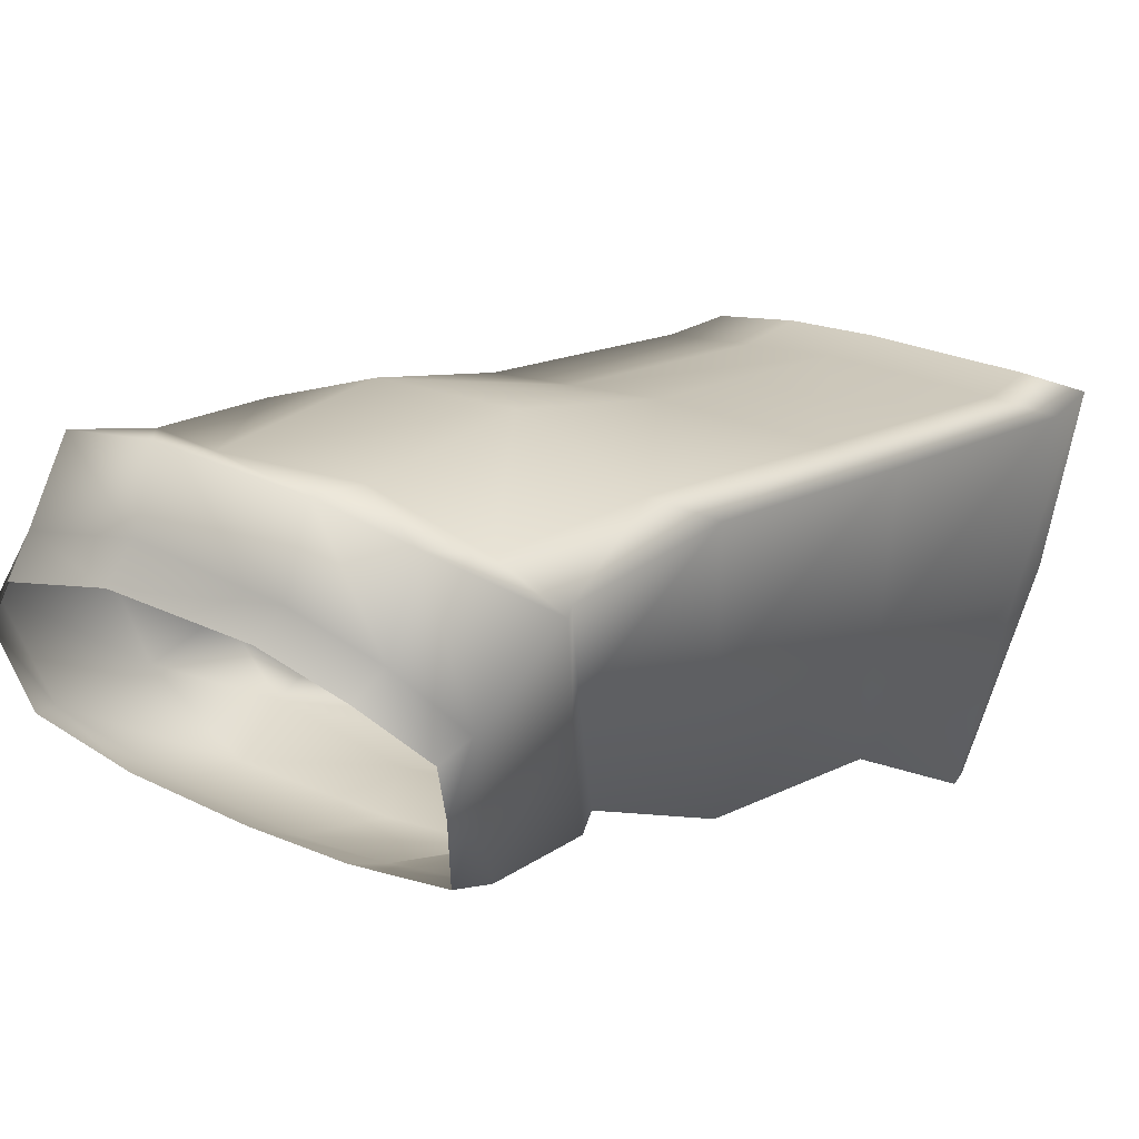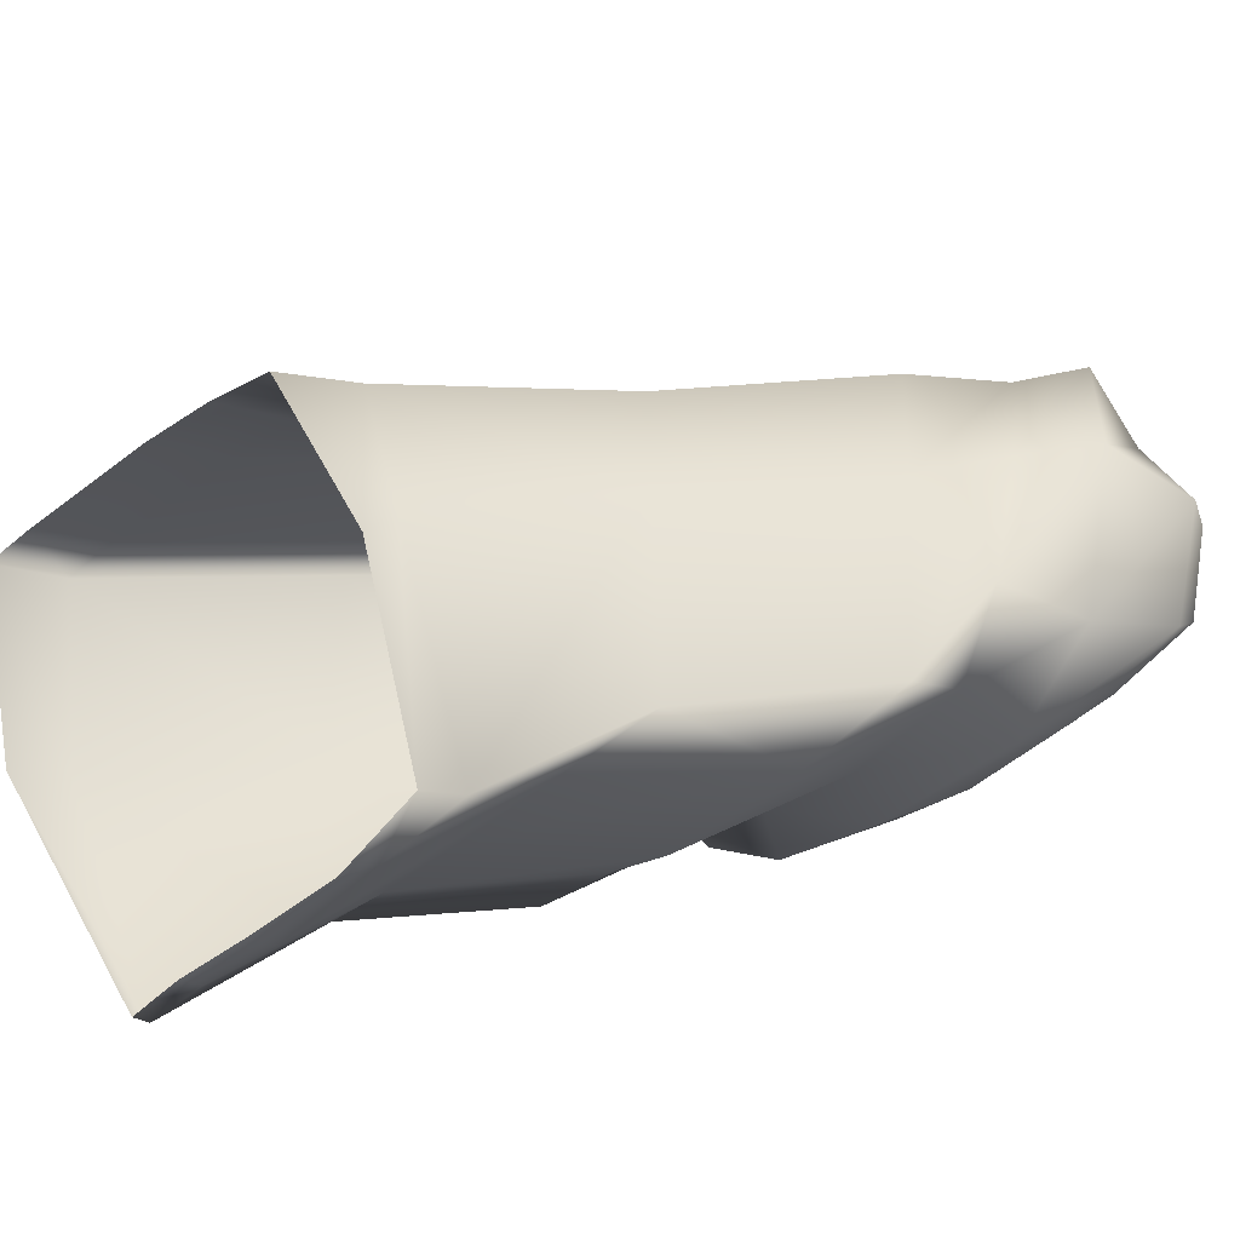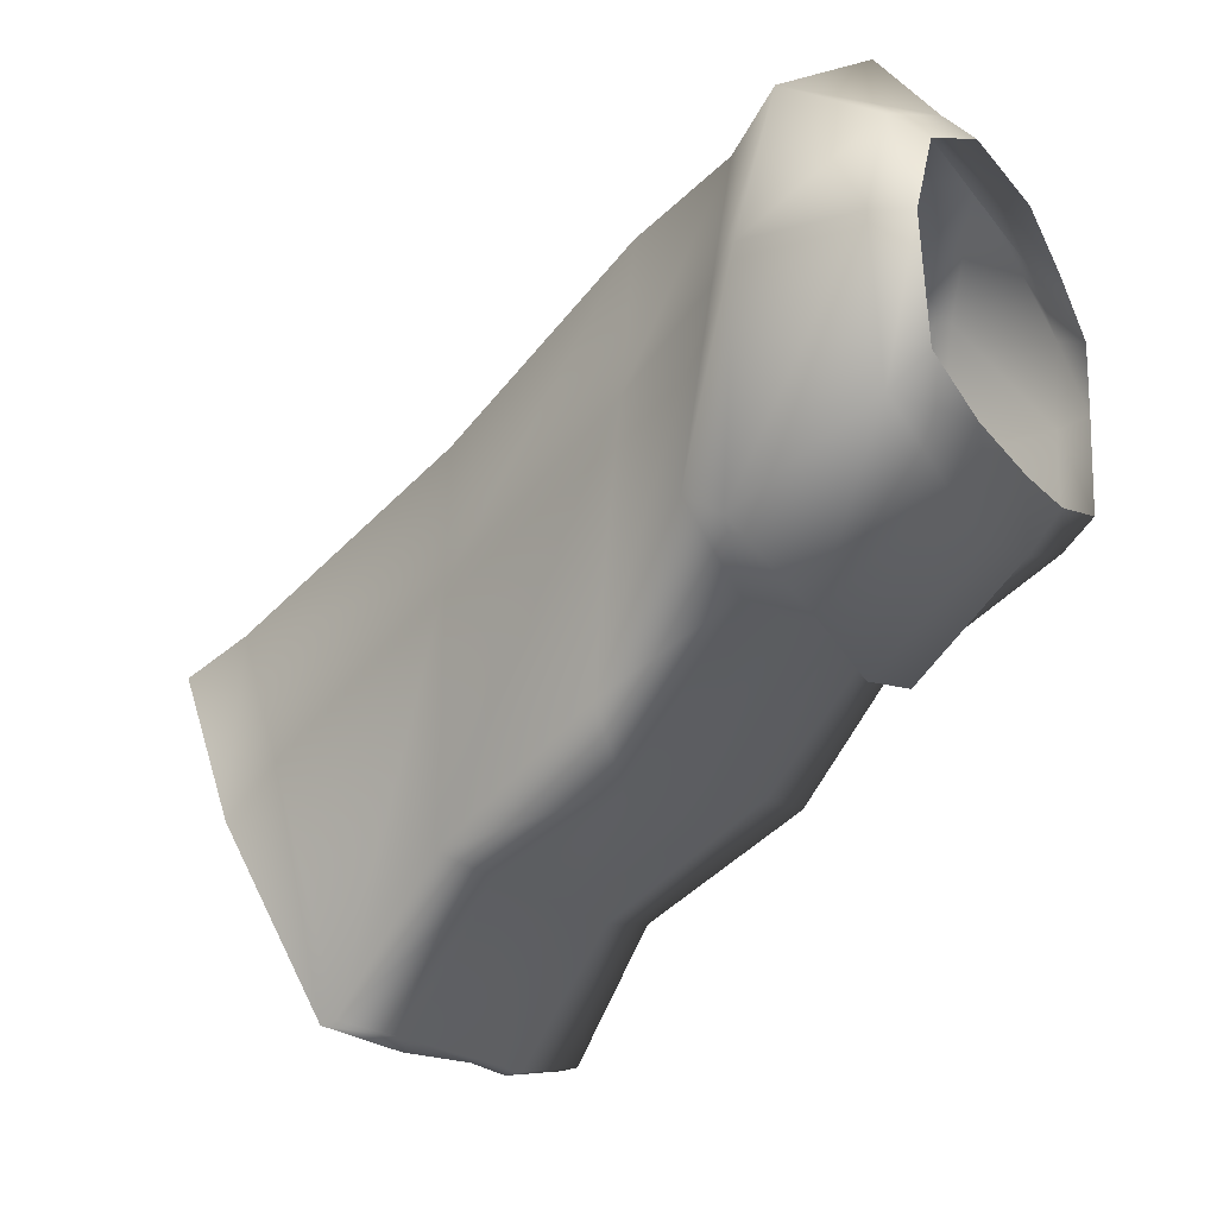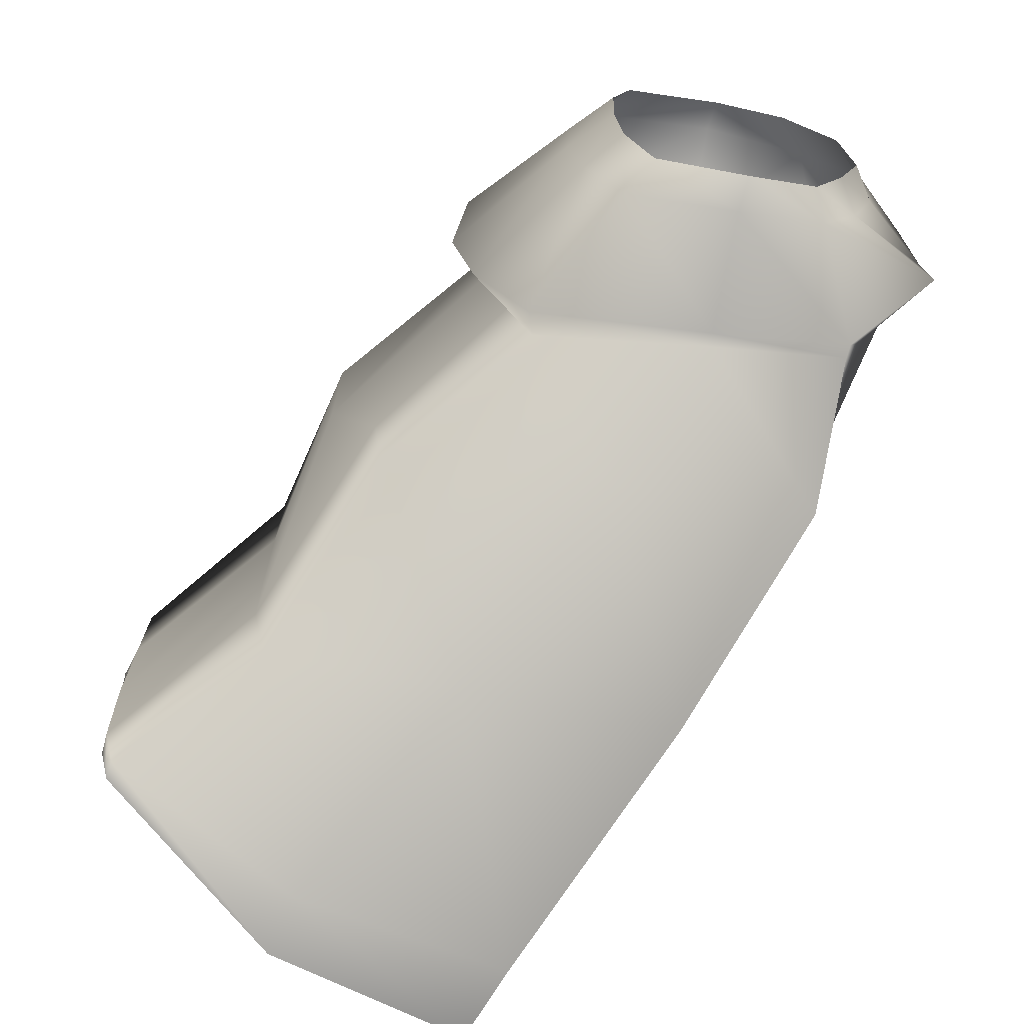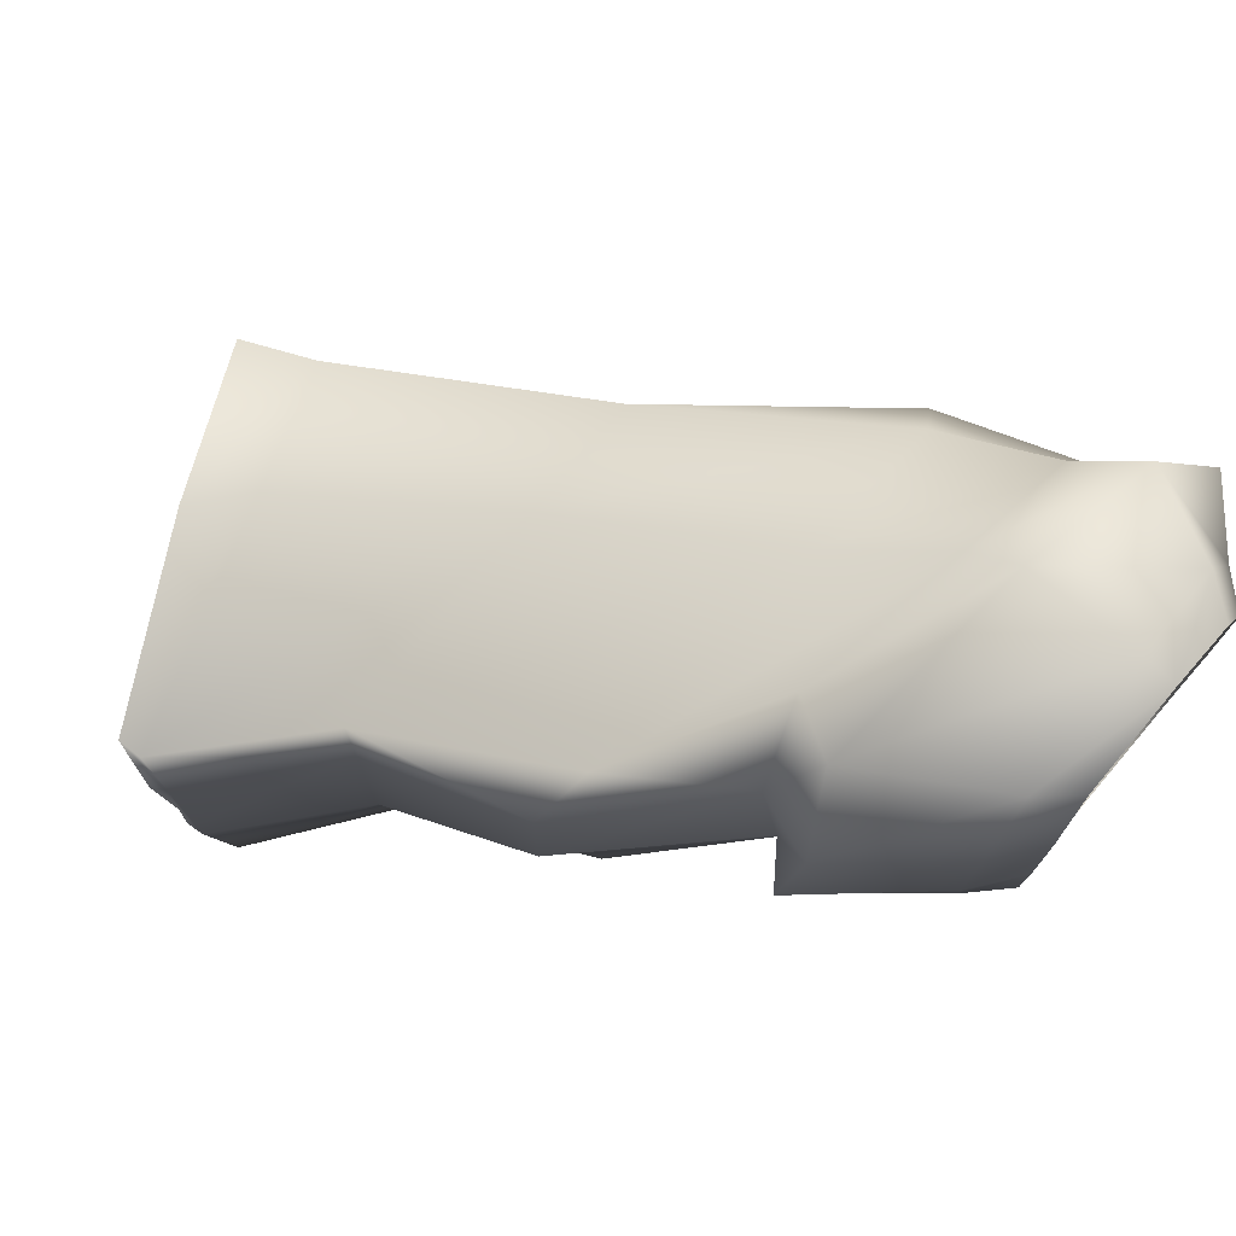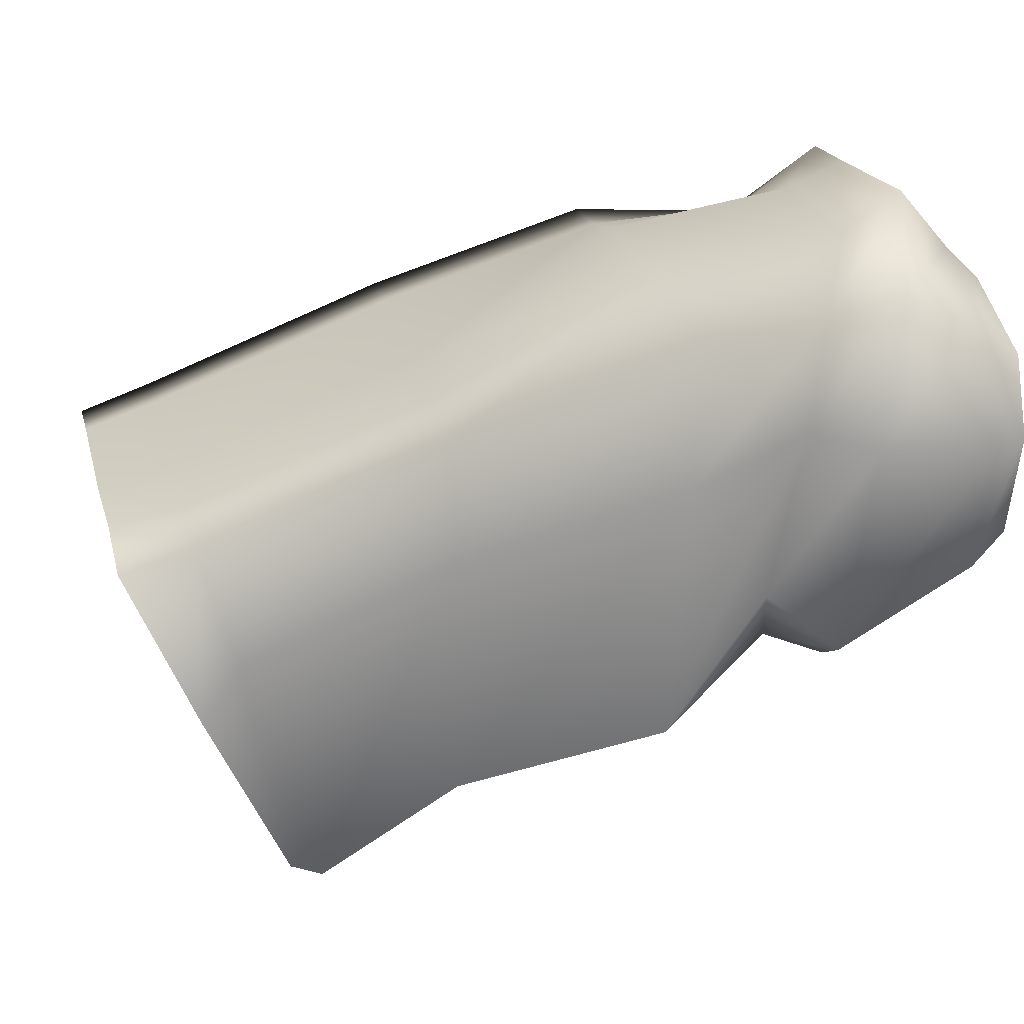
<metadata>
{"format":"obj","ext":"obj","renderer":"f3d","projection":"perspective","resolution":1024,"background":"white","views":[{"elev":46.7,"azim":-62.4,"up":"+Z"},{"elev":-42.2,"azim":136.3,"up":"+Z"},{"elev":-18.1,"azim":-154.5,"up":"+Z"},{"elev":-71.2,"azim":-101.3,"up":"+Y"},{"elev":75.3,"azim":-141.0,"up":"+Y"},{"elev":19.3,"azim":166.4,"up":"+Z"}]}
</metadata>
<code>
g default
v -22.57 10.39 10.33
v -22.57 5.549 10.5
v -22.57 22.6 9.014
v -22.57 34.98 6.114
v -22.57 35.96 -20.05
v -22.57 18.47 -20.05
v -22.57 12.29 -19.96
v -22.57 5.718 -18.74
v -22.57 5.549 -5.056
v 1.022 4.881 -0.3063
v 1.022 0.2445 -0.1427
v -2.805 0.2445 -14.61
v -13.55 0.6734 -27.47
v -12.33 6.958 -28.6
v -12.63 12.61 -28.55
v -10.97 29.34 -28.55
v 0.6962 28.41 -4.223
v 1.022 16.56 -1.527
v -22.57 35.32 -2.793
v -4.589 31.24 -15.24
v -12.29 21.24 -29.12
v -38 15.82 16.85
v -38 10.97 16.97
v -37.32 11.06 2.425
v -36.3 10.99 -13.27
v -36.3 17.43 -14.09
v -34.66 24.1 -17.37
v -36.3 42.75 -14.16
v -37.95 42.62 3.952
v -38.72 42.27 14.01
v -36.7 25.46 18.68
v -45.08 45.62 8.46
v -42.76 44.9 -3.579
v -45.76 29.85 -8.039
v -45.57 21.93 -6.341
v -45.59 15.56 -4.572
v -47.18 15.71 7.99
v -48.24 15.59 17.27
v -48.23 20.7 18.76
v -48.95 28.6 21.67
v -46.28 45.3 16.43
v -4.524 5.435 1.755
v -4.524 17.64 0.4423
v -4.758 30.02 -2.458
v -7.606 30.36 -11.36
v -13.12 31 -28.62
v -14.31 13.51 -28.63
v -13.75 7.328 -28.53
v -14.81 0.7587 -27.31
v -7.268 0.5893 -13.63
v -4.524 0.5893 1.931
v -49.64 38.48 20.42
v -37.14 35.09 17.48
v -22.57 28.95 7.527
v -4.644 23.99 -1.045
v 0.8073 22.72 -2.457
v -13.67 22.95 -28.62
v -22.57 27.91 -20.05
v -34.66 35.28 -17.37
v -44.3 40.11 -8.398
v -48.49 50.4 8.401
v -46.84 48.44 -6.567
v -48.82 40.43 -10.18
v -47.84 29.61 -11
v -47.69 21.31 -9.237
v -47.22 15.37 -5.114
v -48.15 15.63 7.694
v -49.27 15.33 17.28
v -53.51 22.43 23.42
v -52.93 29.71 23.69
v -53.18 40.1 23.6
v -50.47 48.78 18.31
v -56.53 51.25 8.237
v -56.35 48.6 -1.181
v -58.95 49.98 8.354
v -58.83 48.09 1.037
v -56.48 39.13 -3.455
v -56.33 30.69 -3.969
v -59.04 41.06 -0.6357
v -59.05 32.58 -0.9243
v -56.31 24.22 -2.86
v -58.97 25.31 -0.4542
v -56.33 16.73 -0.2661
v -58.93 18.08 1.364
v -56.56 17.25 7.792
v -59 18.08 8.064
v -56.91 17.33 13.82
v -59.11 18.49 12.88
v -56.88 22.81 16.79
v -59.18 23.91 15.32
v -57.01 29.28 18.75
v -59.3 30.08 17.28
v -59.32 40.08 17.04
v -57.04 39.39 19.37
v -56.55 47.64 15.7
v -59.13 47.72 13.61
v -12.29 21.24 -29.12
v -13.67 22.91 -28.62
g TunelLeft:polySurface4polySurface1StartingArea
f 10 11 51 42
f 18 10 42 43
f 55 56 18 43
f 15 97 98 47
f 44 45 20 17
f 14 15 47 48
f 13 14 48 49
f 12 13 49 50
f 11 12 50 51
f 22 23 38 39
f 31 22 39 40
f 52 53 31 40
f 27 59 60 34
f 41 32 29 30
f 26 27 34 35
f 25 26 35 36
f 24 25 36 37
f 23 24 37 38
f 28 29 32 33
f 16 20 45 46
f 1 2 23 22
f 2 9 24 23
f 9 8 25 24
f 8 7 26 25
f 7 6 27 26
f 6 58 59 27
f 5 19 29 28
f 30 29 19 4
f 53 54 3 31
f 3 1 22 31
f 74 73 75 76
f 78 77 79 80
f 81 78 80 82
f 83 81 82 84
f 85 83 84 86
f 87 85 86 88
f 89 87 88 90
f 91 89 90 92
f 93 94 91 92
f 75 73 95 96
f 43 42 1 3
f 54 55 43 3
f 19 45 44 4
f 46 45 19 5
f 47 98 57 58 6
f 48 47 6 7
f 49 48 7 8
f 50 49 8 9
f 51 50 9 2
f 42 51 2 1
f 95 94 93 96
f 30 53 52 41
f 4 54 53 30
f 44 55 54 4
f 17 56 55 44
f 58 57 46 5
f 59 58 5 28
f 60 59 28 33
f 79 77 74 76
f 33 32 61 62
f 34 60 63 64
f 35 34 64 65
f 36 35 65 66
f 37 36 66 67
f 38 37 67 68
f 39 38 68 69
f 40 39 69 70
f 52 40 70 71
f 32 41 72 61
f 41 52 71 72
f 60 33 62 63
f 62 61 73 74
f 64 63 77 78
f 65 64 78 81
f 66 65 81 83
f 67 66 83 85
f 68 67 85 87
f 69 68 87 89
f 70 69 89 91
f 71 70 91 94
f 61 72 95 73
f 72 71 94 95
f 63 62 74 77
f 98 97 21 16 46 57

</code>
